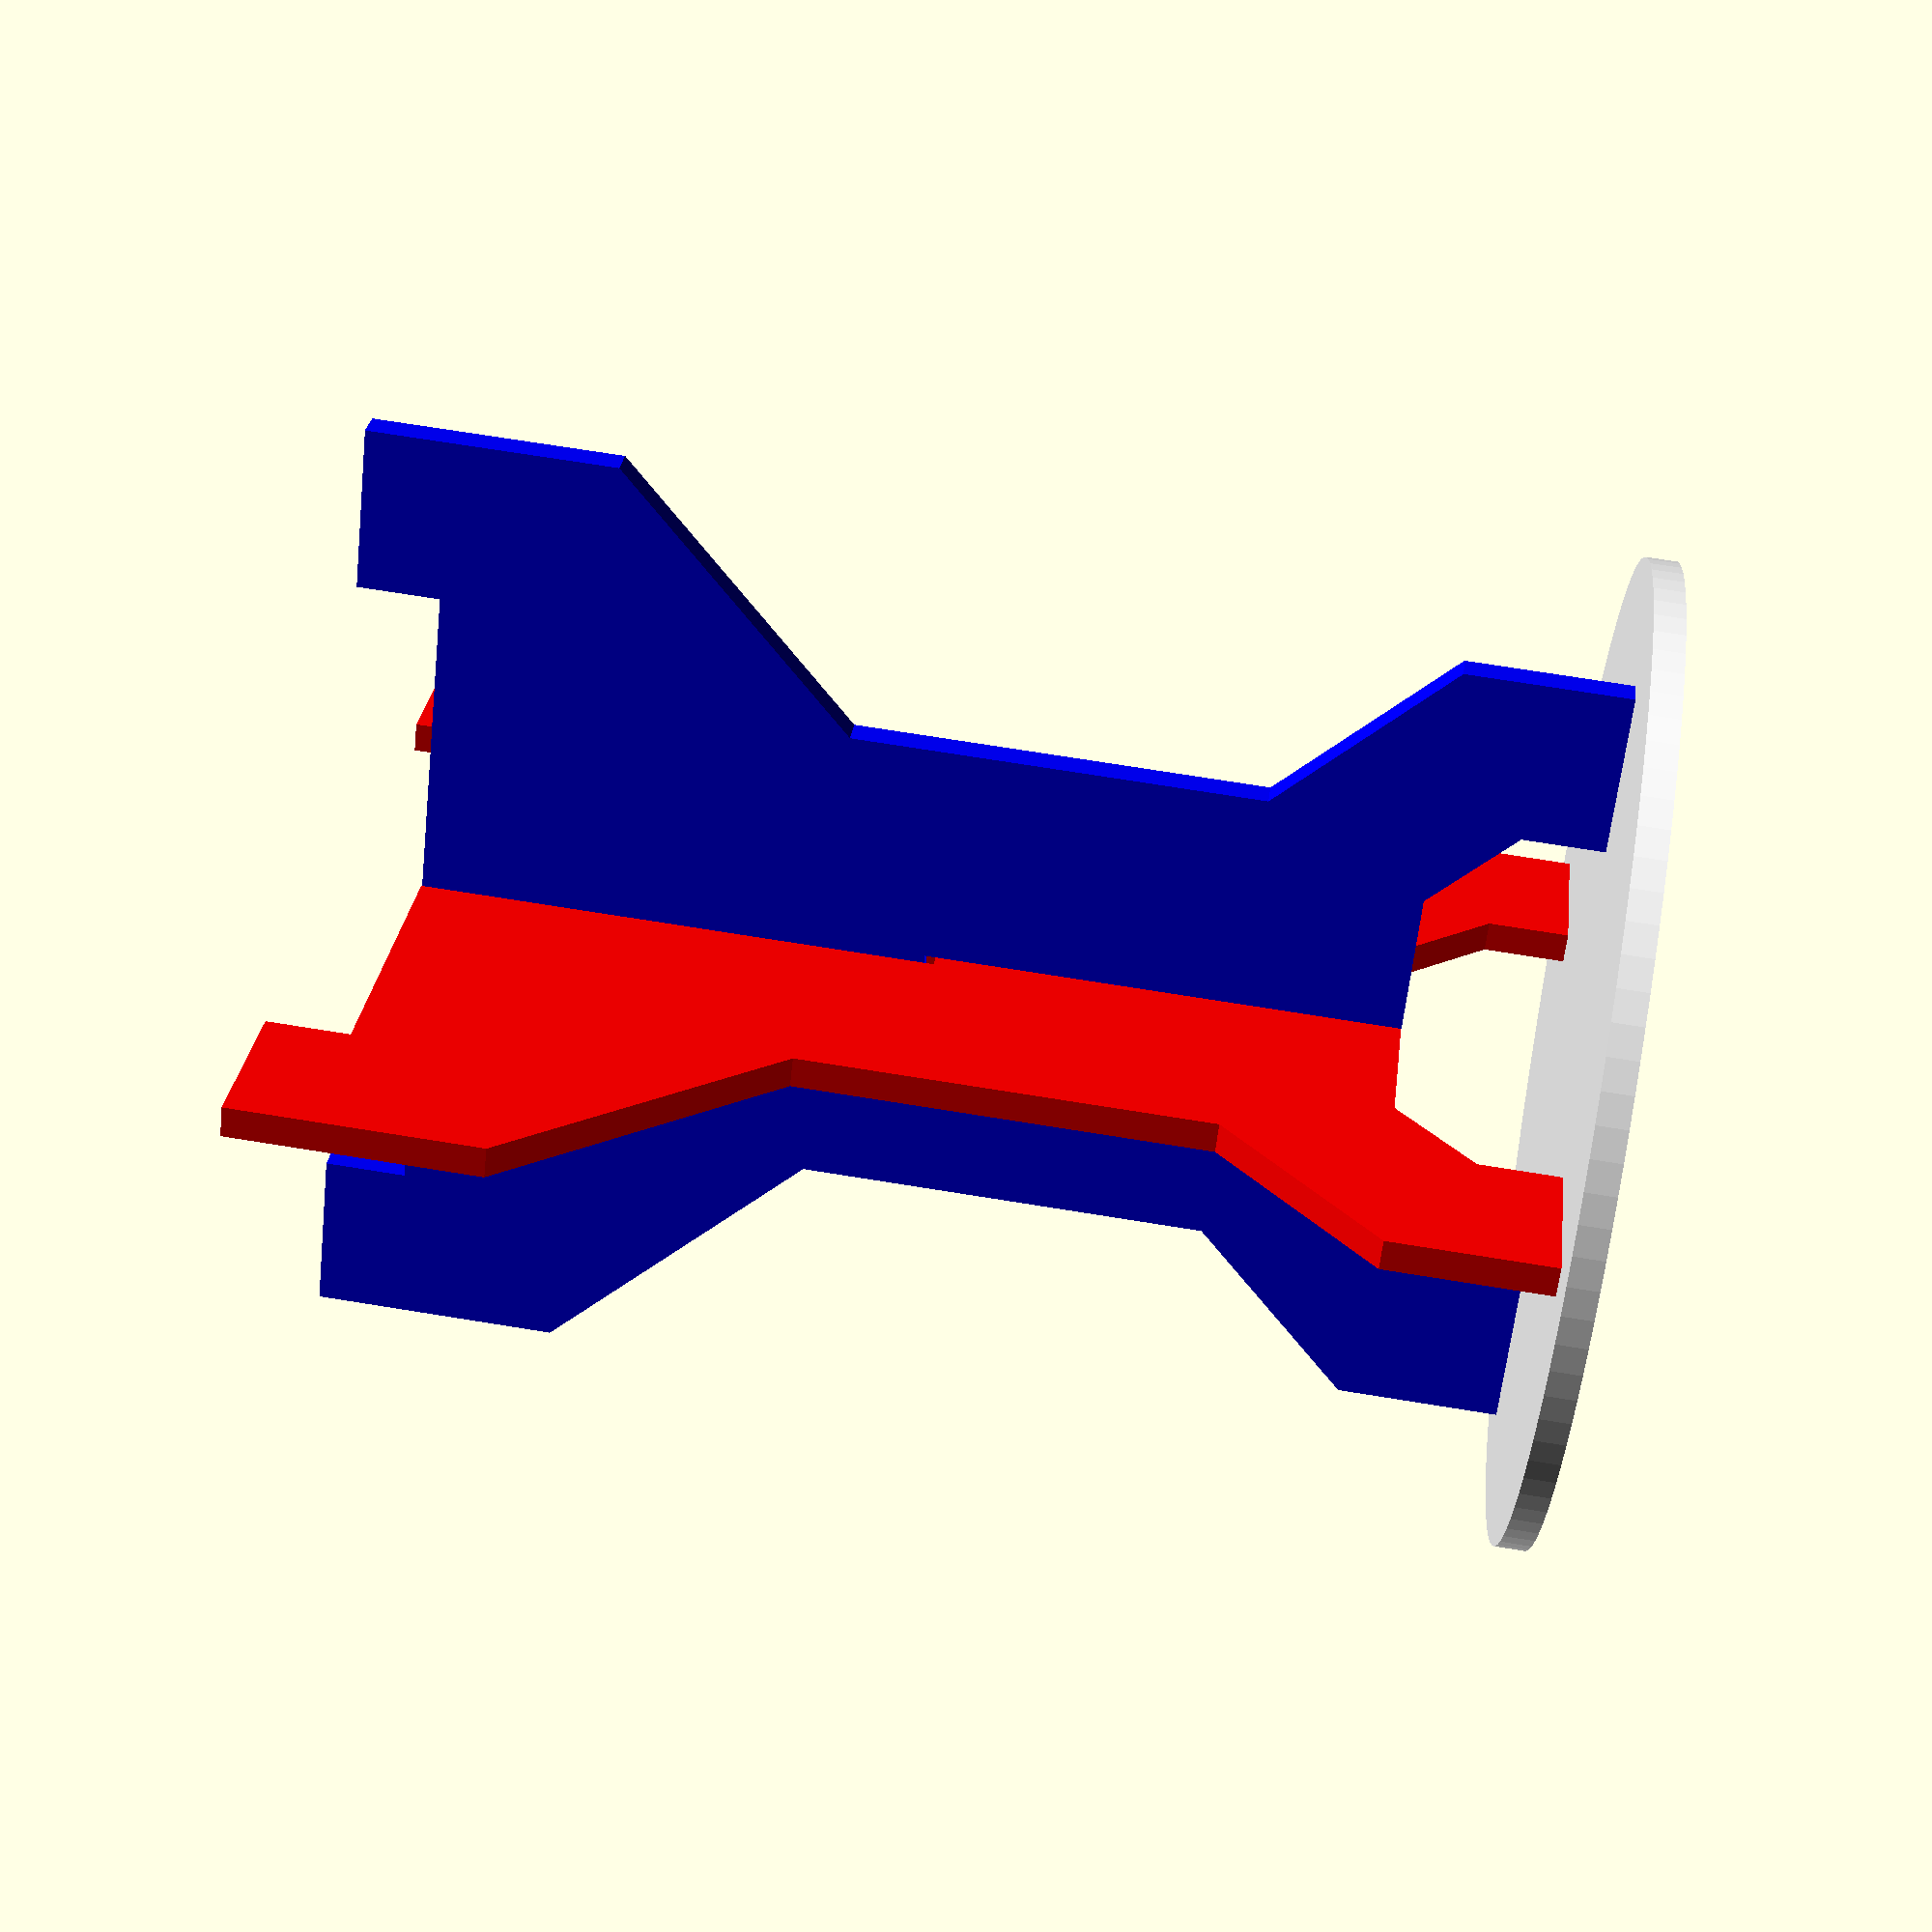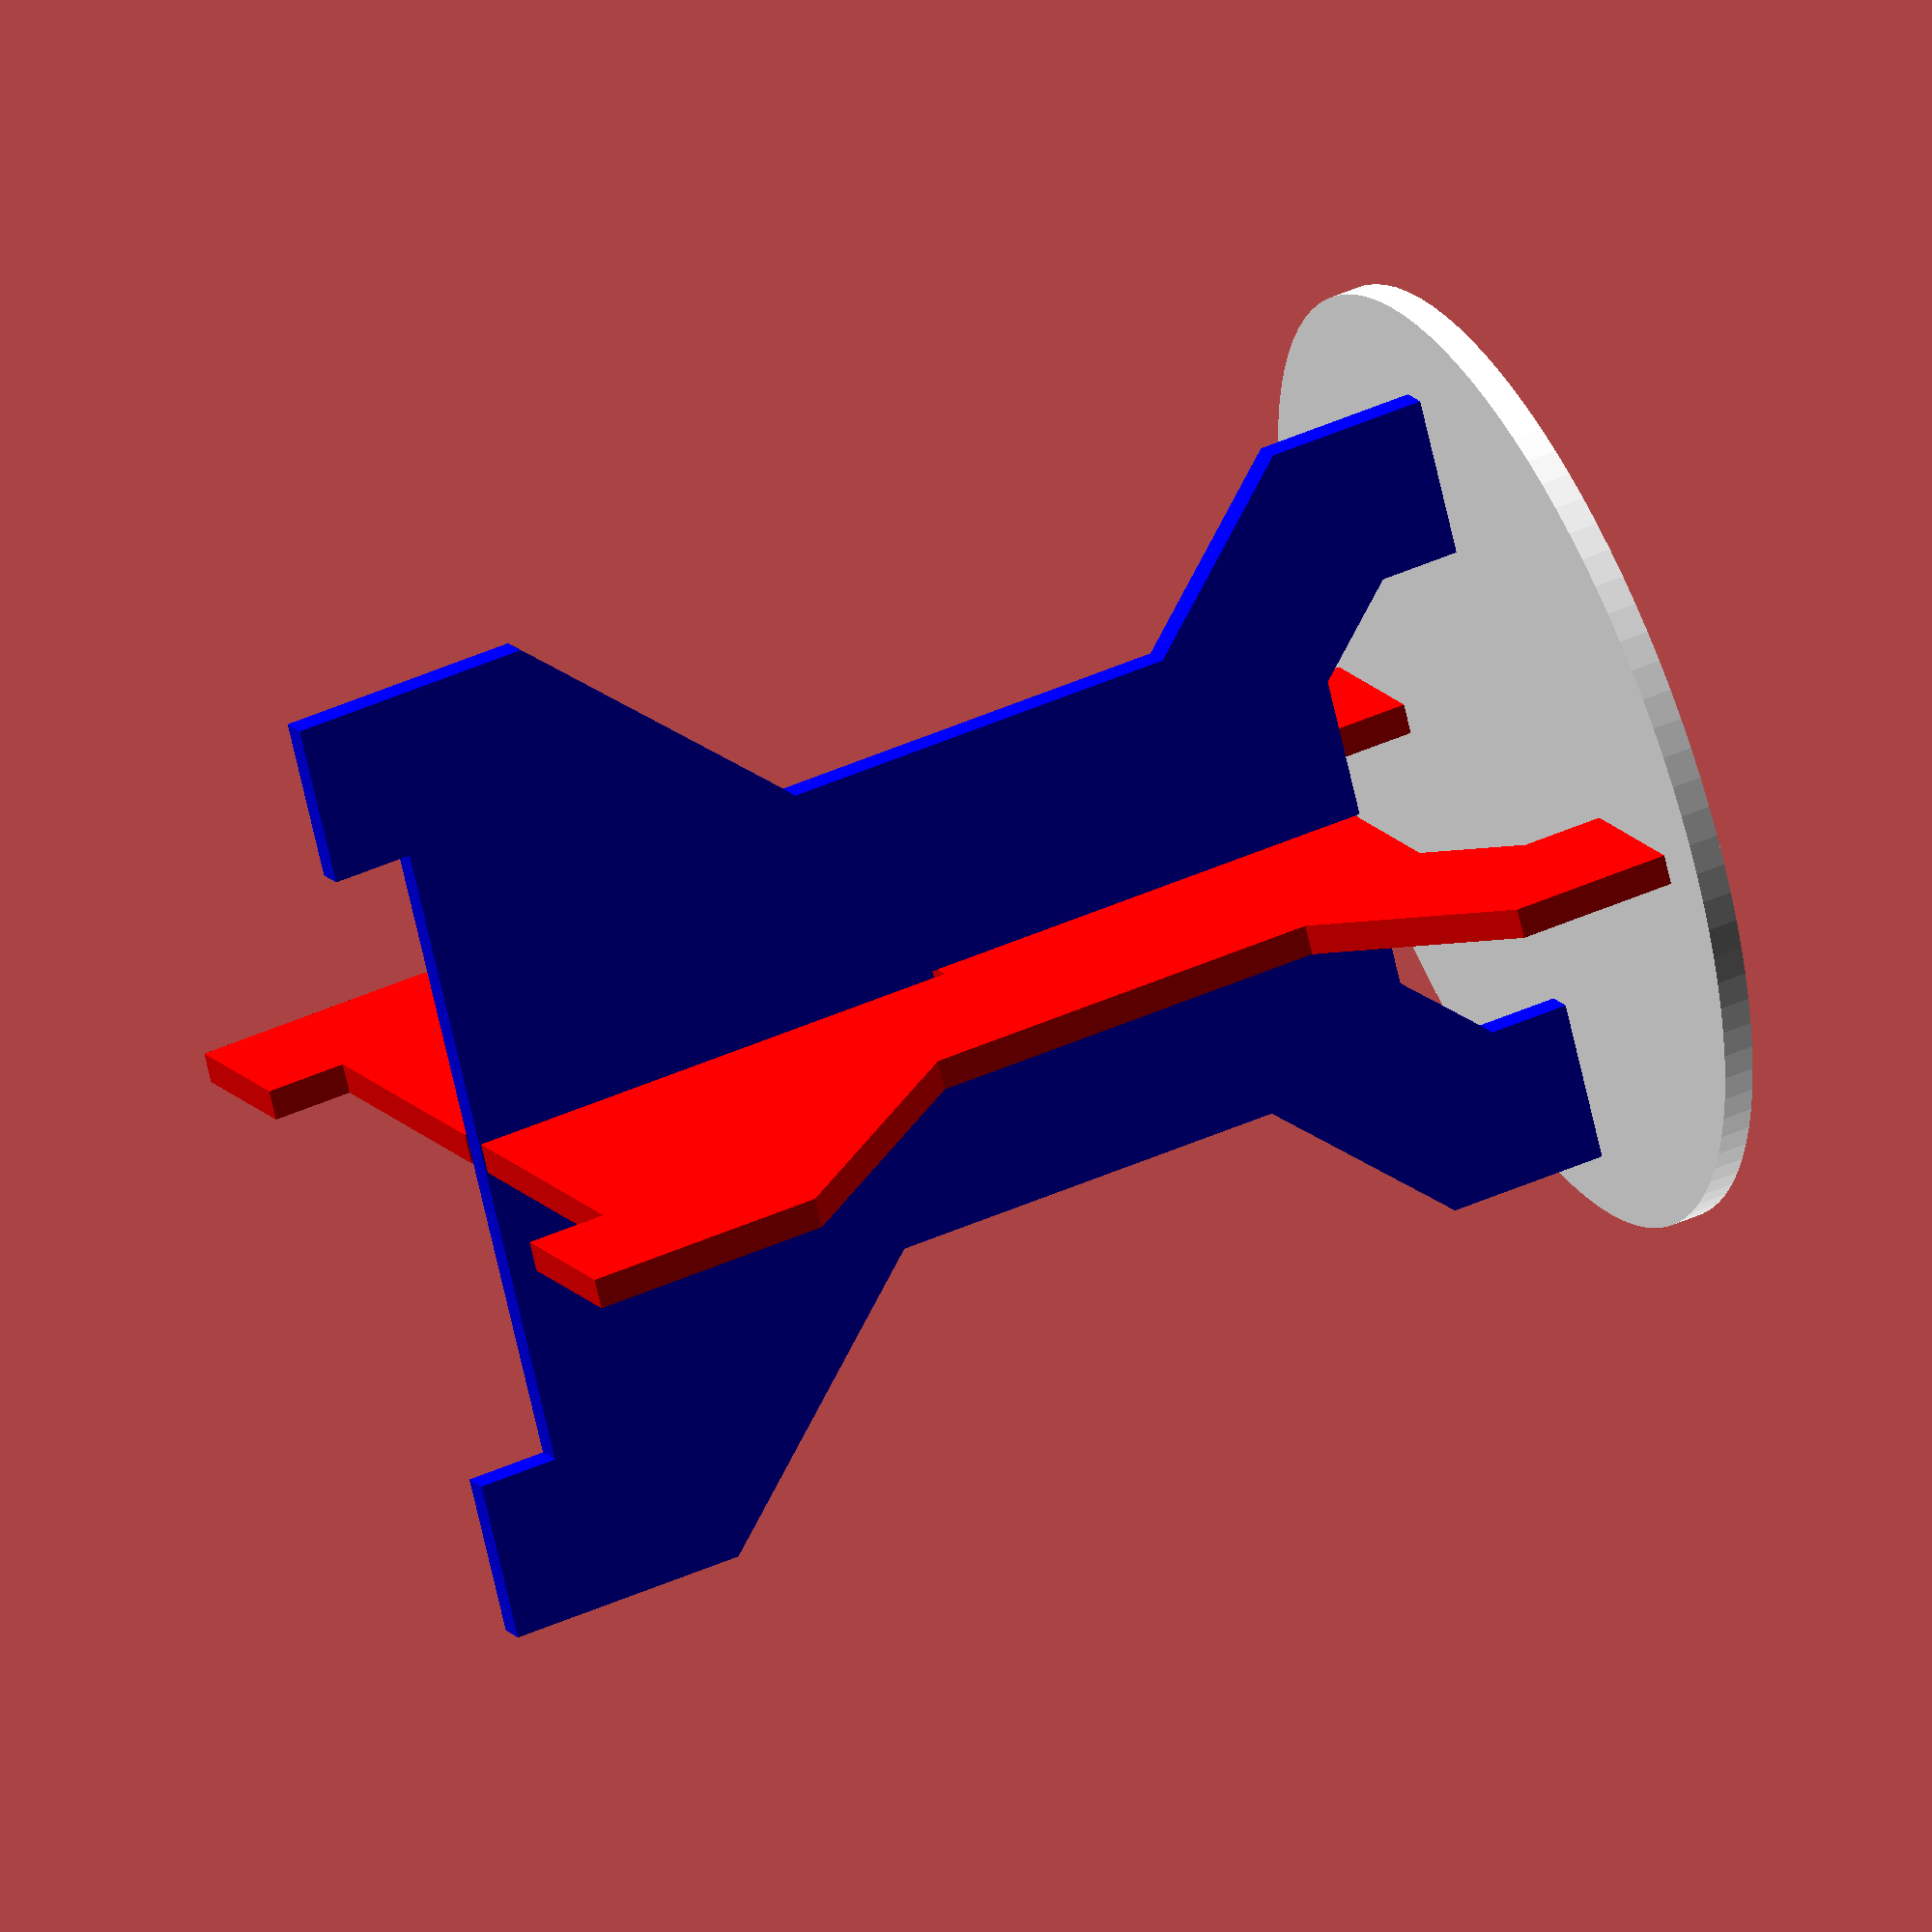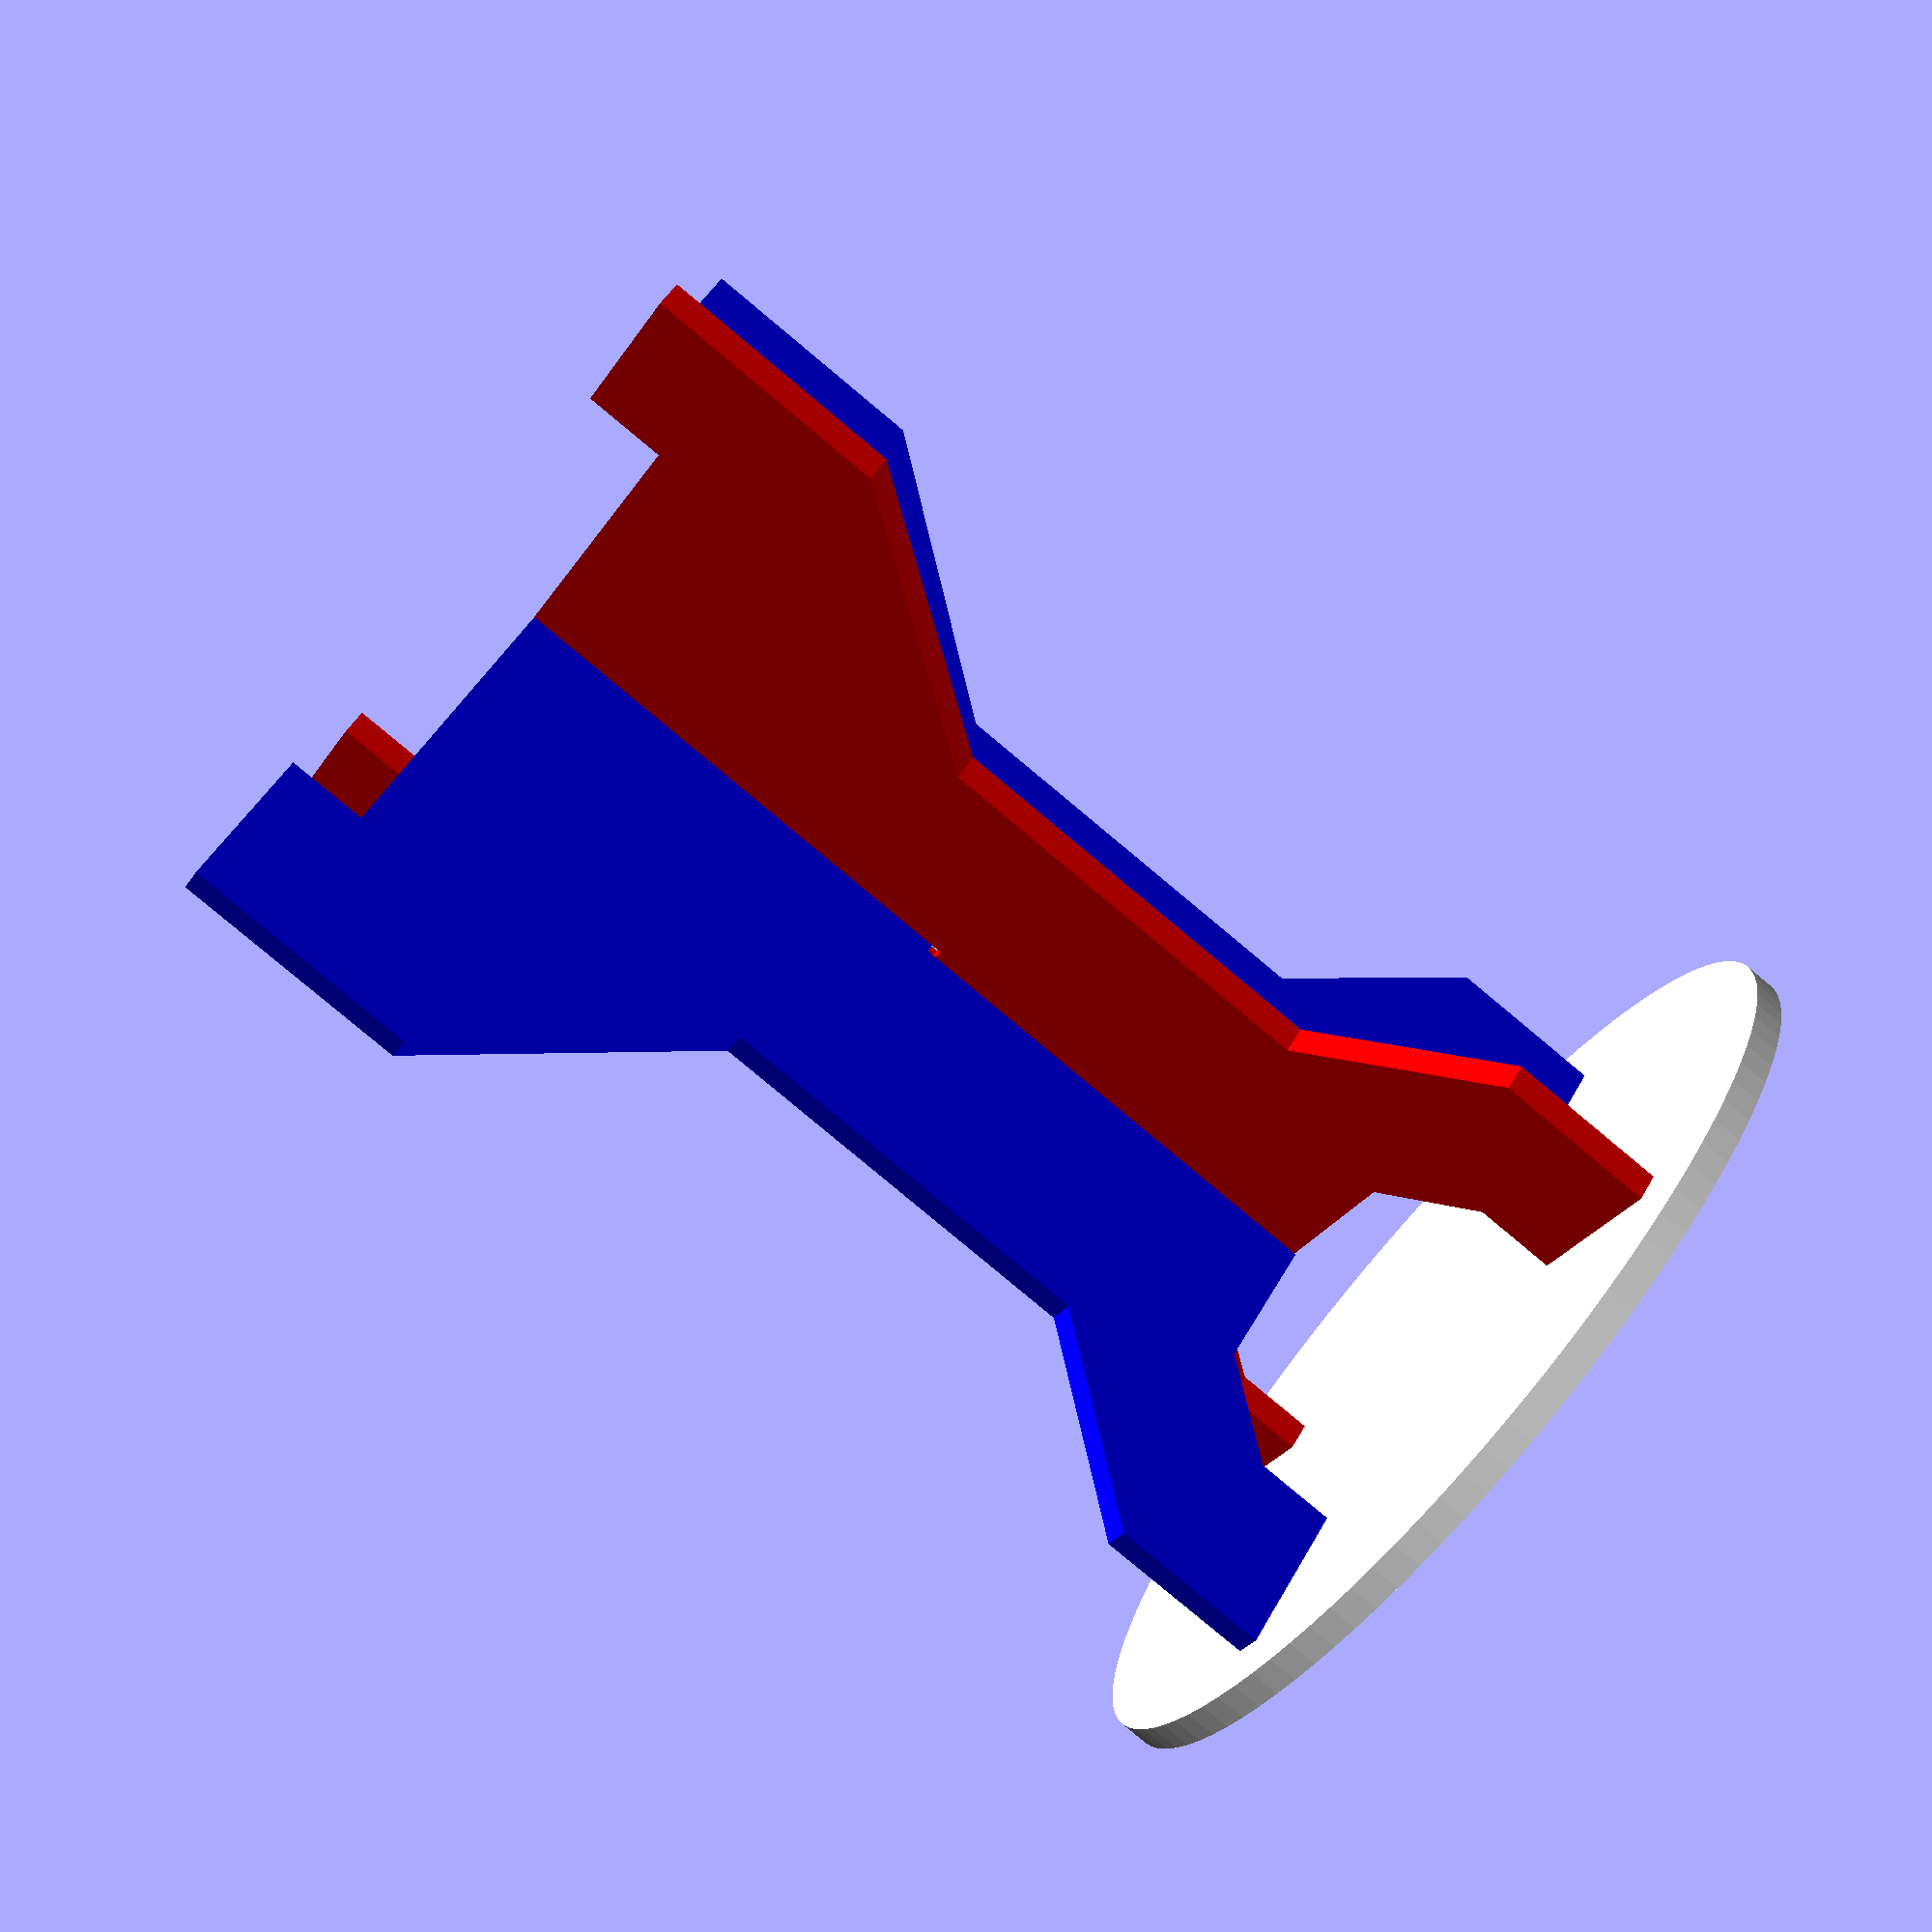
<openscad>
tq = inches(3/4);

color("white") translate([0,0,inches(30)]) {
  *cube([inches(24),inches(24),tq]);
  translate([inches(12),inches(12)]) cylinder(d=inches(24),h=tq,$fn=100);
}
translate([inches(12),inches(12)-tq/2]) union() {
  for(r=[0,90]) color(r==0?"red":"blue") rotate([0,0,r]) translate([-inches(6),tq/2]) rotate([90,0]) linear_extrude(tq) {
      difference() {
      translate([inches(-6),0]) polygon([
        [inches(4),inches(2)],
        [inches(4),0],
        [inches(0),0],
        [inches(0),inches(6)],
        [inches(6),inches(12)],
        [inches(6),inches(22)],
        [inches(2),inches(26)],
        [inches(2),inches(30)],
        [inches(6),inches(30)],
        [inches(6),inches(28)],
        [inches(8),inches(26)],
        [inches(16),inches(26)],
        [inches(18),inches(28)],
        [inches(18),inches(30)],
        [inches(22),inches(30)],
        [inches(22),inches(26)],
        [inches(18),inches(22)],
        [inches(18),inches(12)],
        [inches(24),inches(6)],
        [inches(24),0],
        [inches(20),0],
        [inches(20),inches(2)]]);
        translate([inches(6)-inches(.5),(r/90)*((inches(30)-tq)/2-inches(.25))]) square([inches(1),(inches(30)-tq)/2]);
      }
    }
}
*translate([inches(12)-tq/2,inches(6)]) cube([tq,inches(12),inches(30)-tq]);

module mirrorx(off=0) {
  translate([off/2,0]) for(m=[0,1]) mirror([m,0]) translate([off/-2,0]) children();
}
module mirrory(off=0) {
  translate([0,off/2]) for(m=[0,1]) mirror([0,m]) translate([0,off/-2]) children();
}
function inches(in) = in * 25.4;
</openscad>
<views>
elev=108.8 azim=222.6 roll=260.8 proj=p view=wireframe
elev=313.5 azim=29.2 roll=243.1 proj=o view=solid
elev=82.2 azim=314.1 roll=230.2 proj=p view=wireframe
</views>
